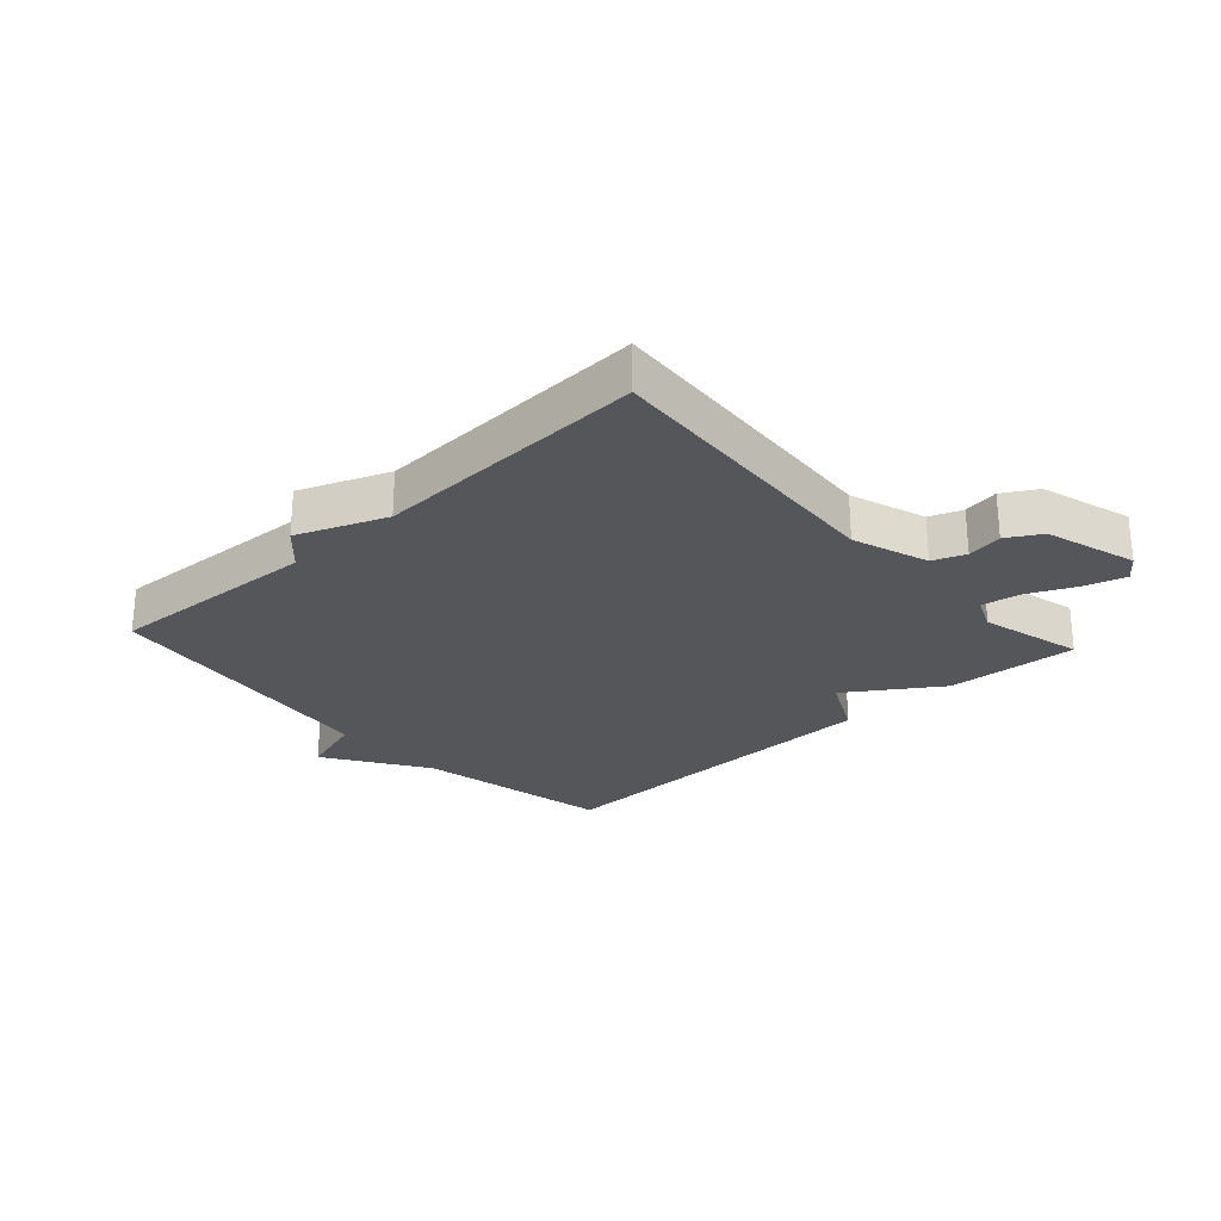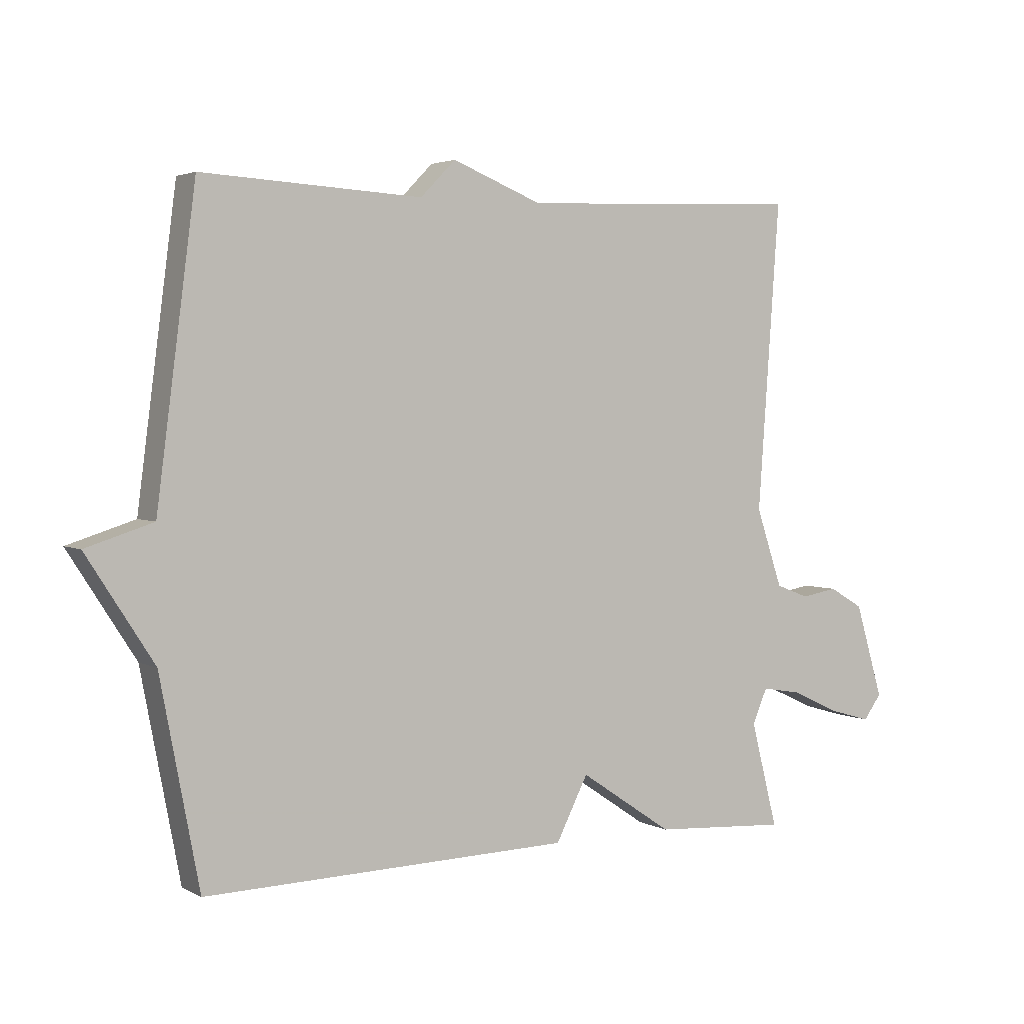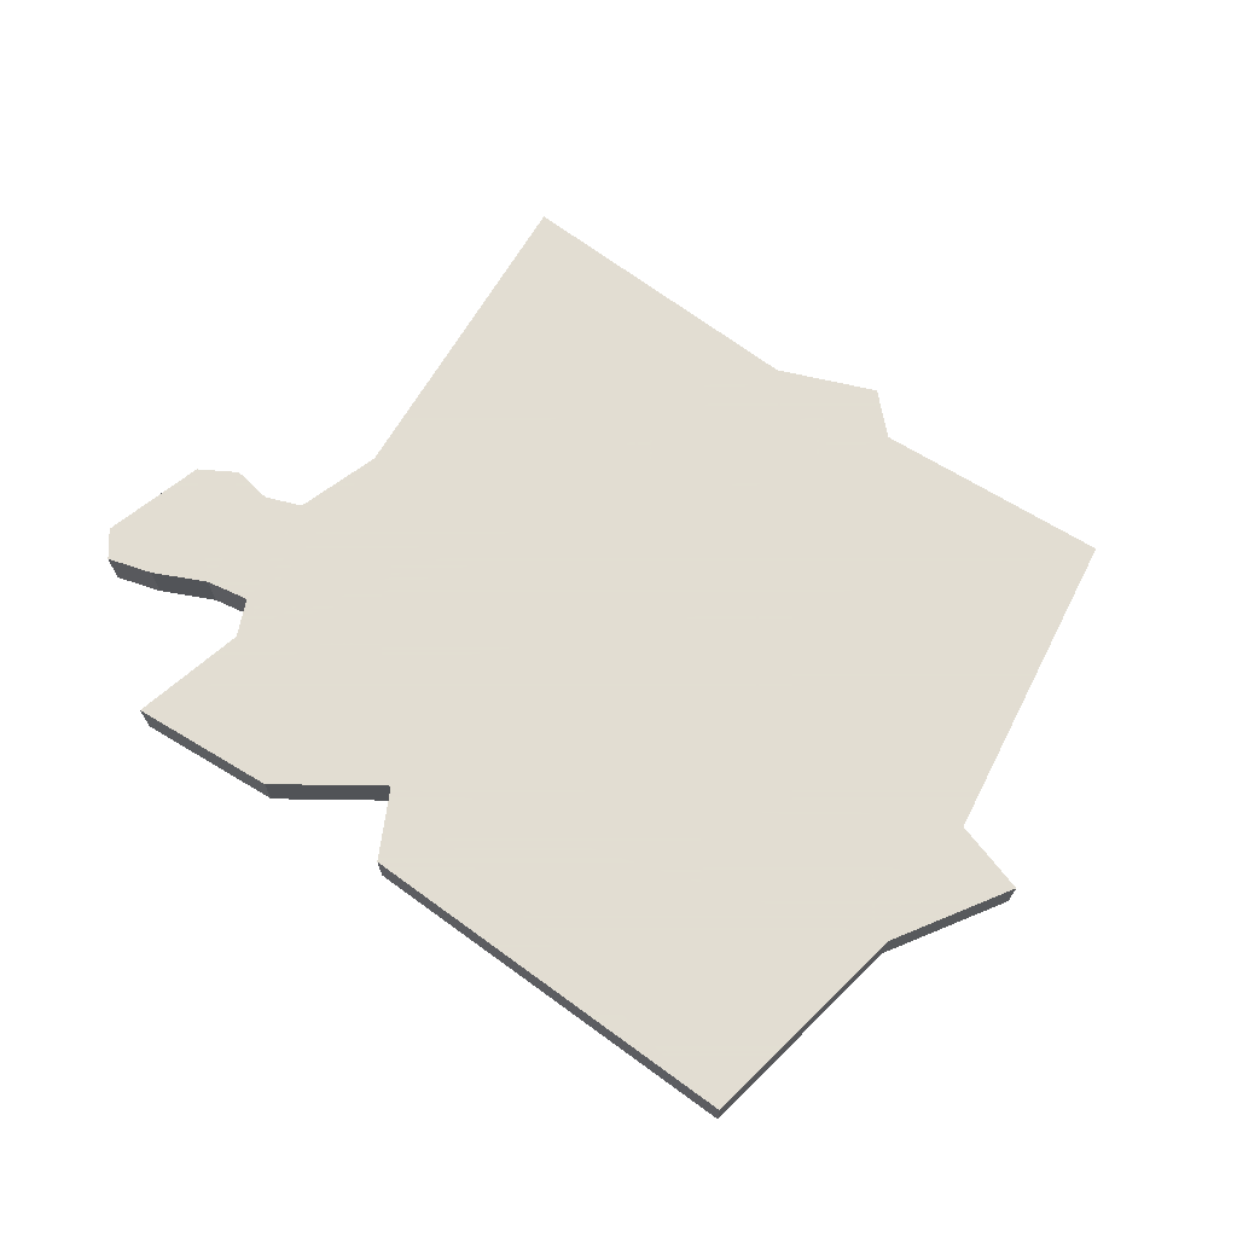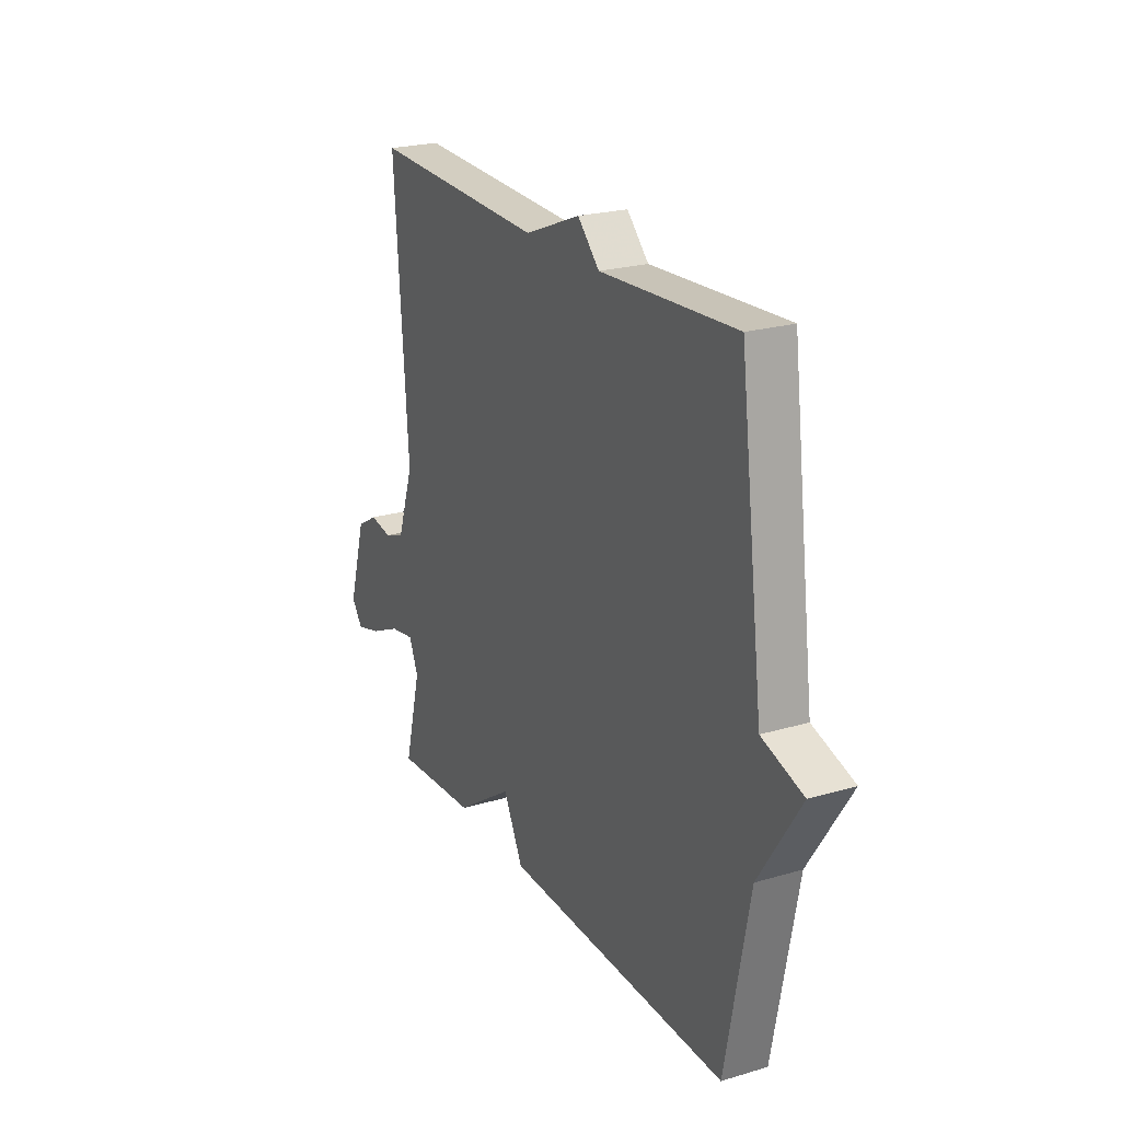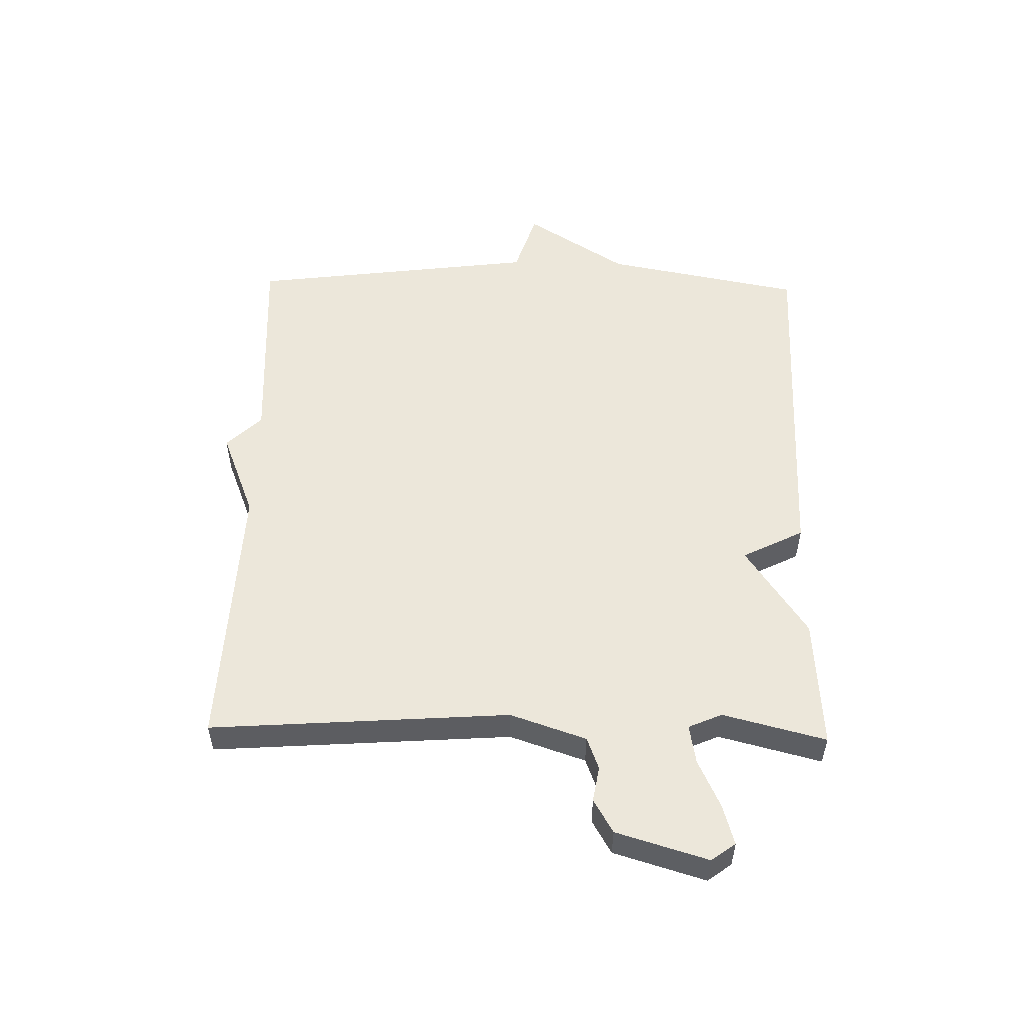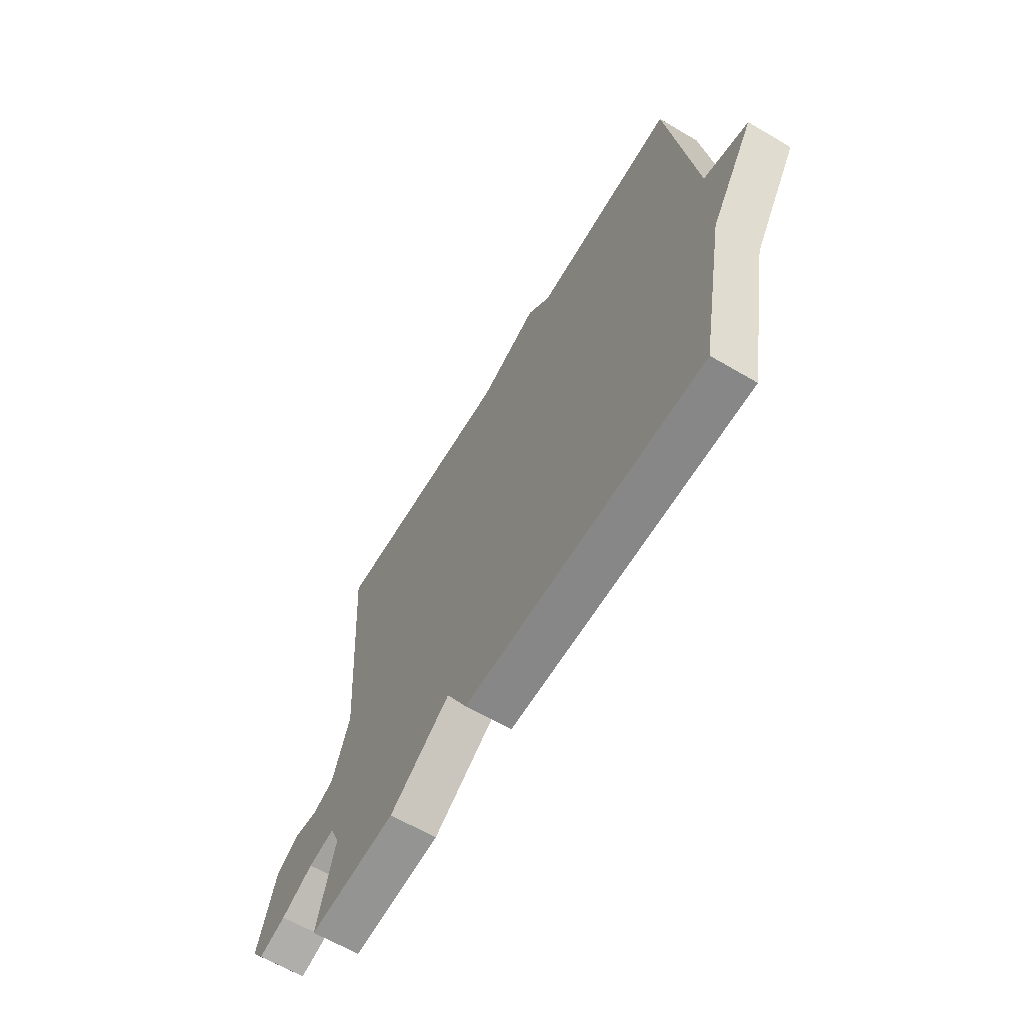
<metadata>
{"format":"obj","ext":"obj","renderer":"f3d","projection":"perspective","resolution":1024,"background":"white","views":[{"elev":-26.1,"azim":42.4,"up":"+Y"},{"elev":3.1,"azim":-31.1,"up":"+Z"},{"elev":68.1,"azim":-145.3,"up":"+Y"},{"elev":22.8,"azim":-116.8,"up":"+Z"},{"elev":52.8,"azim":91.3,"up":"+Y"},{"elev":-63.6,"azim":-120.8,"up":"+Z"}]}
</metadata>
<code>
v 0.5 0.07 -0.5
v 0.285 0.07 -0.486
v 0.136 0.07 -0.386
v 0.085 0.07 -0.486
v -0.5 0.07 -0.5
v -0.562 0.07 -0.176
v -0.669 0.07 -0.01
v -0.562 0.07 0.024
v -0.5 0.07 0.5
v -0.15 0.07 0.481
v -0.094 0.07 0.538
v 0.05 0.07 0.481
v 0.5 0.07 0.5
v 0.465 0.07 0.012
v 0.507 0.07 -0.112
v 0.56 0.07 -0.132
v 0.618 0.07 -0.122
v 0.673 0.07 -0.154
v 0.718 0.07 -0.304
v 0.689 0.07 -0.343
v 0.623 0.07 -0.324
v 0.545 0.07 -0.288
v 0.481 0.07 -0.277
v 0.457 0.07 -0.332
v 0.5 0 -0.5
v 0.285 0 -0.486
v 0.136 0 -0.386
v 0.085 0 -0.486
v -0.5 0 -0.5
v -0.562 0 -0.176
v -0.669 0 -0.01
v -0.562 0 0.024
v -0.5 0 0.5
v -0.15 0 0.481
v -0.094 0 0.538
v 0.05 0 0.481
v 0.5 0 0.5
v 0.465 0 0.012
v 0.507 0 -0.112
v 0.56 0 -0.132
v 0.618 0 -0.122
v 0.673 0 -0.154
v 0.718 0 -0.304
v 0.689 0 -0.343
v 0.623 0 -0.324
v 0.545 0 -0.288
v 0.481 0 -0.277
v 0.457 0 -0.332
f 20 21 22
f 19 20 22
f 18 19 22
f 17 18 22
f 16 17 22
f 15 16 22 23
f 14 15 23 24
f 12 13 14
f 12 14 24
f 11 12 24
f 10 11 24
f 10 24 1
f 9 10 1
f 8 9 1
f 3 4 5 6
f 3 6 7 8
f 1 2 3
f 1 3 8
f 46 45 44
f 46 44 43
f 46 43 42
f 46 42 41
f 46 41 40
f 47 46 40 39
f 48 47 39 38
f 38 37 36
f 48 38 36
f 48 36 35
f 48 35 34
f 25 48 34
f 25 34 33
f 25 33 32
f 30 29 28 27
f 32 31 30 27
f 27 26 25
f 32 27 25
f 1 25 26 2
f 2 26 27 3
f 3 27 28 4
f 4 28 29 5
f 5 29 30 6
f 6 30 31 7
f 7 31 32 8
f 8 32 33 9
f 9 33 34 10
f 10 34 35 11
f 11 35 36 12
f 12 36 37 13
f 13 37 38 14
f 14 38 39 15
f 15 39 40 16
f 16 40 41 17
f 17 41 42 18
f 18 42 43 19
f 19 43 44 20
f 20 44 45 21
f 21 45 46 22
f 22 46 47 23
f 23 47 48 24
f 24 48 25 1

</code>
